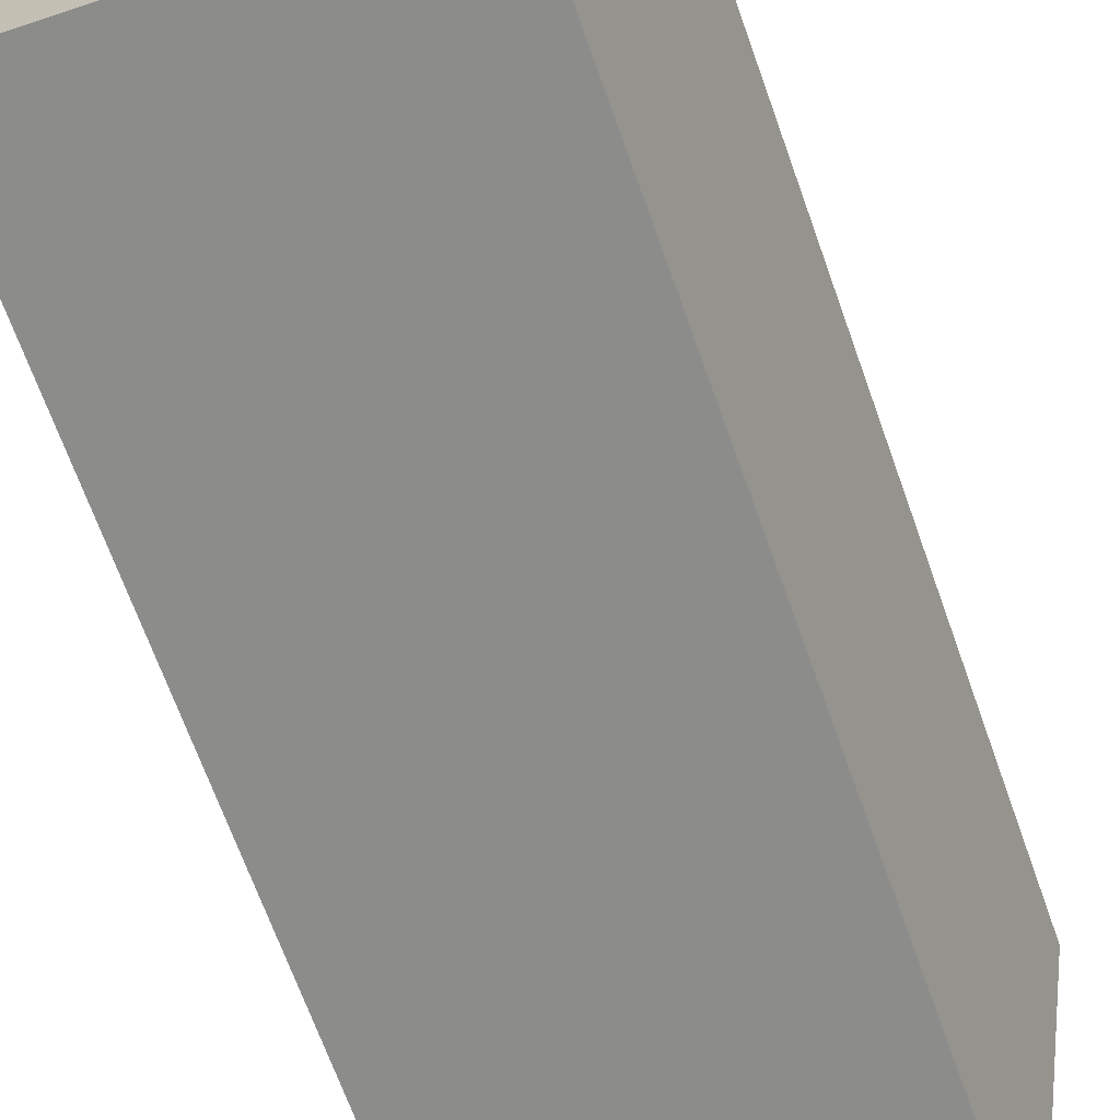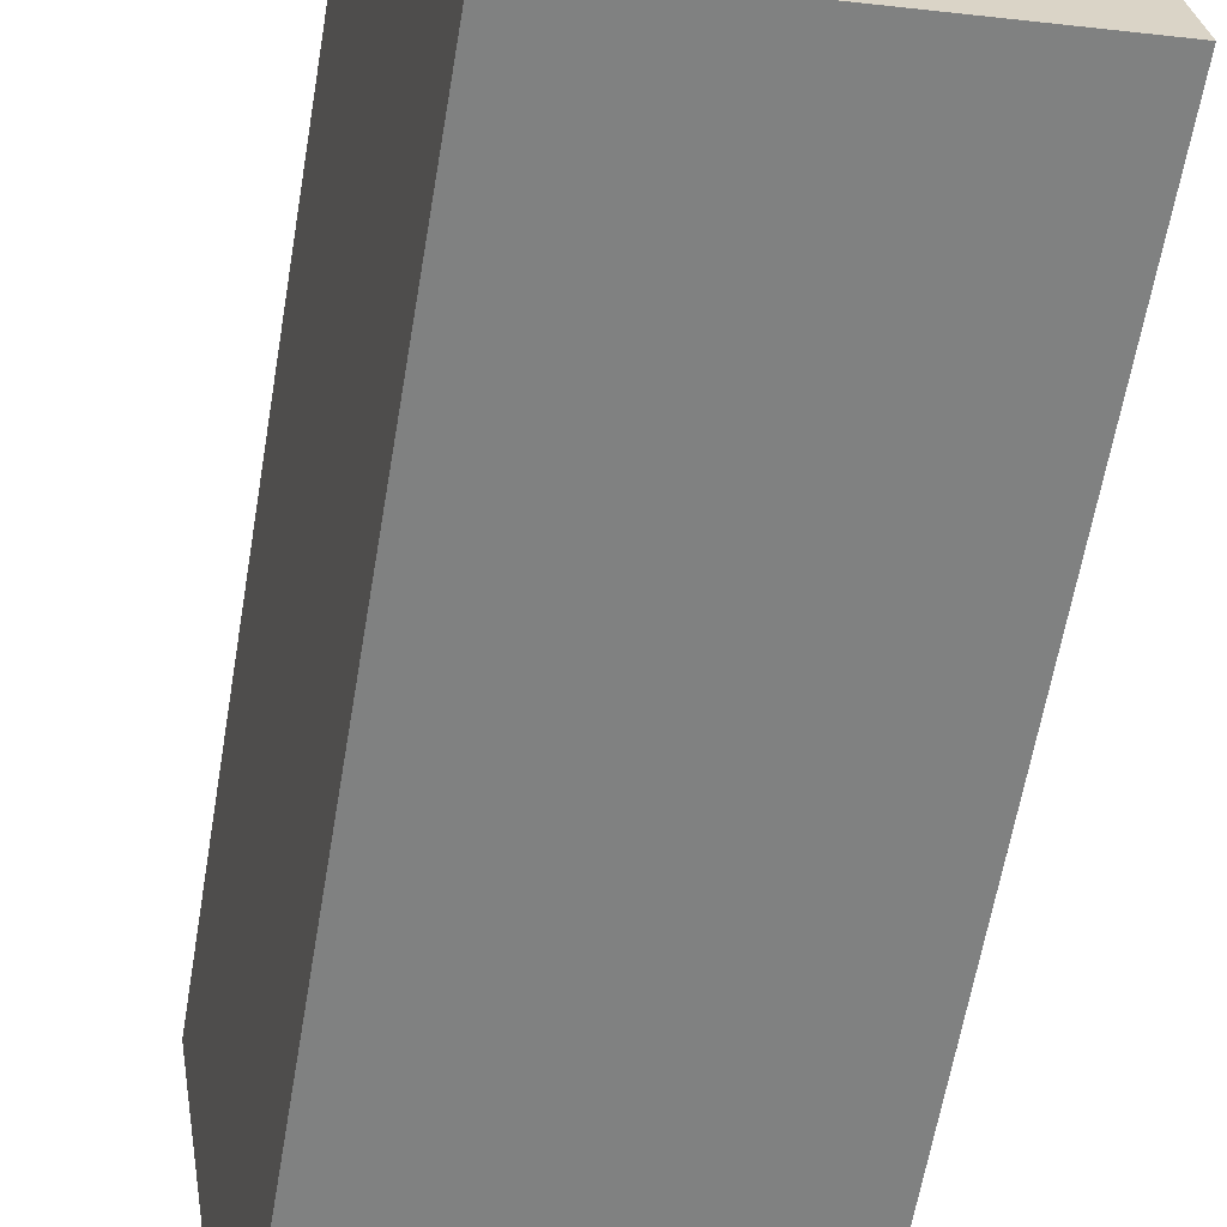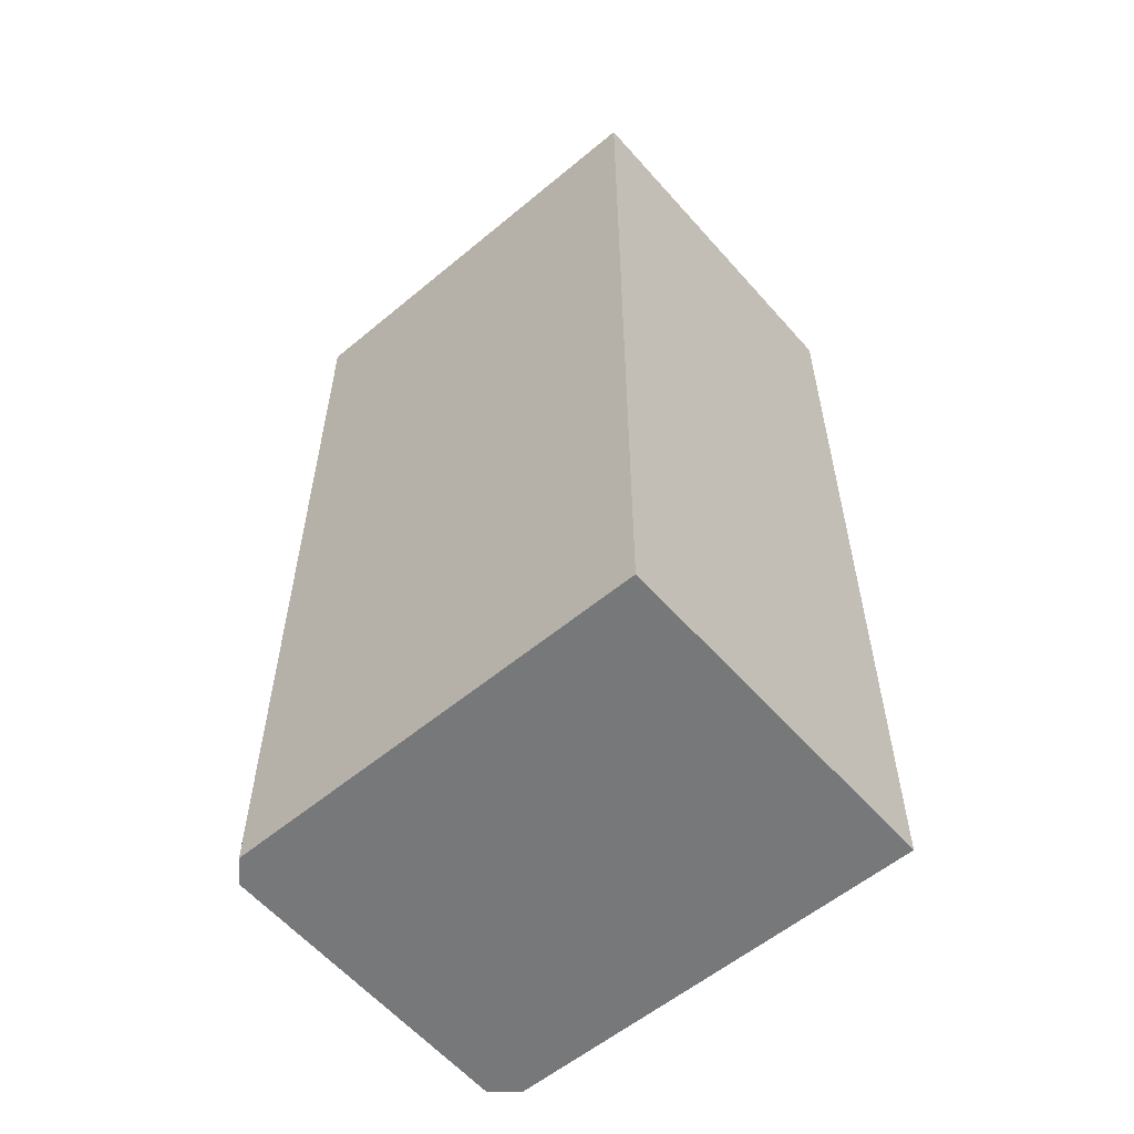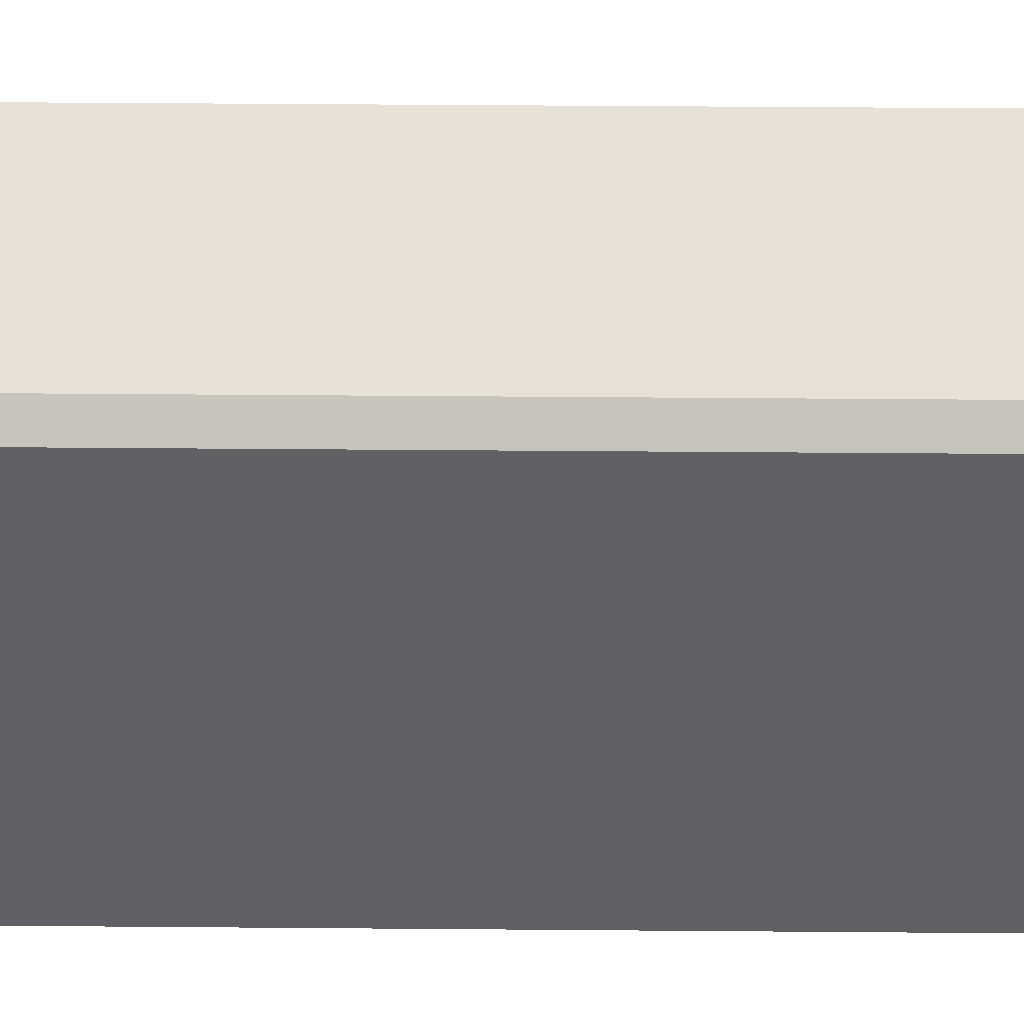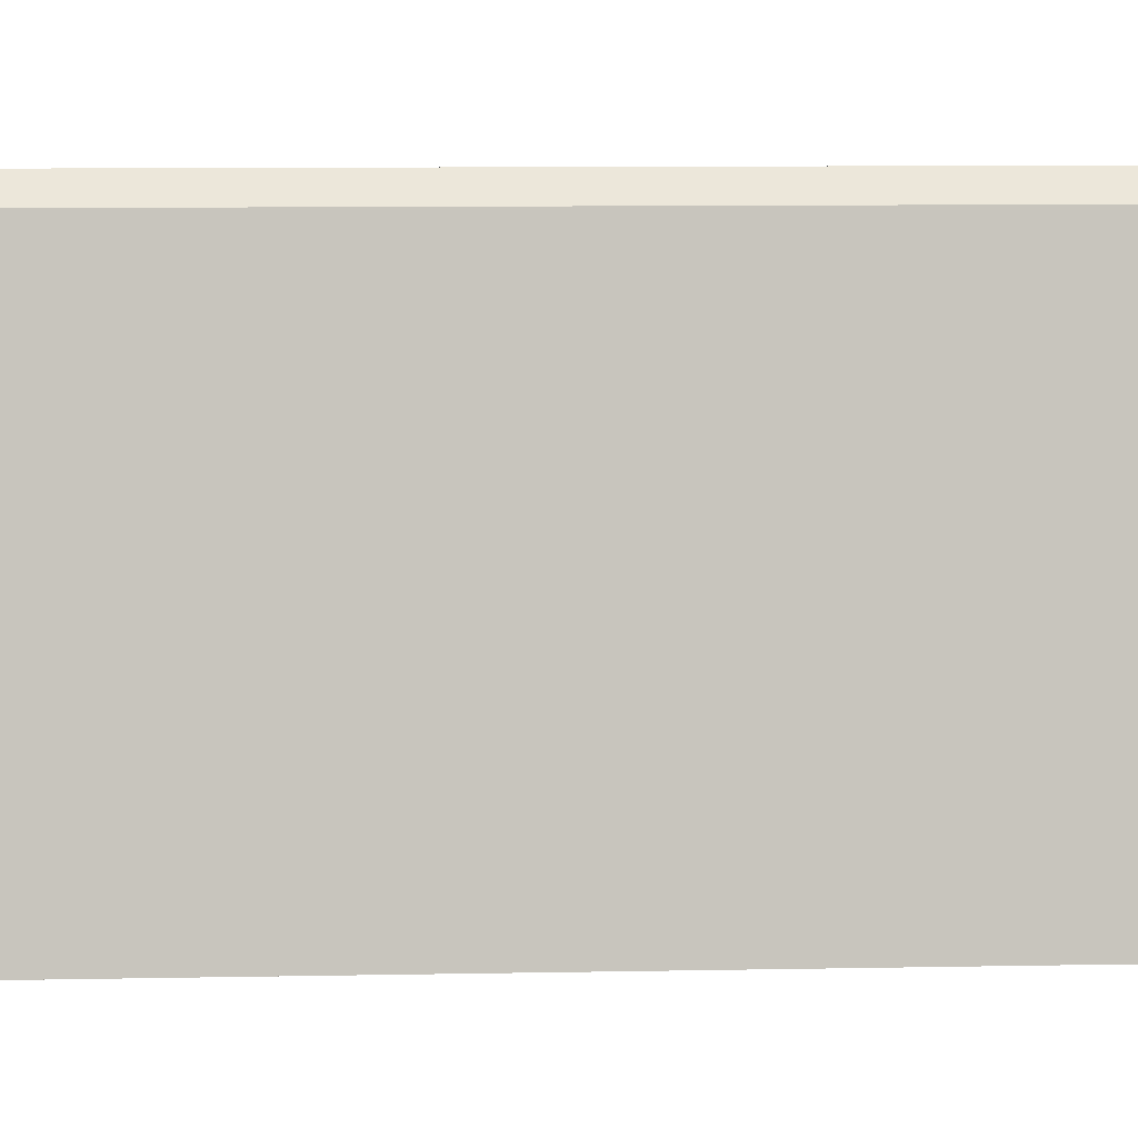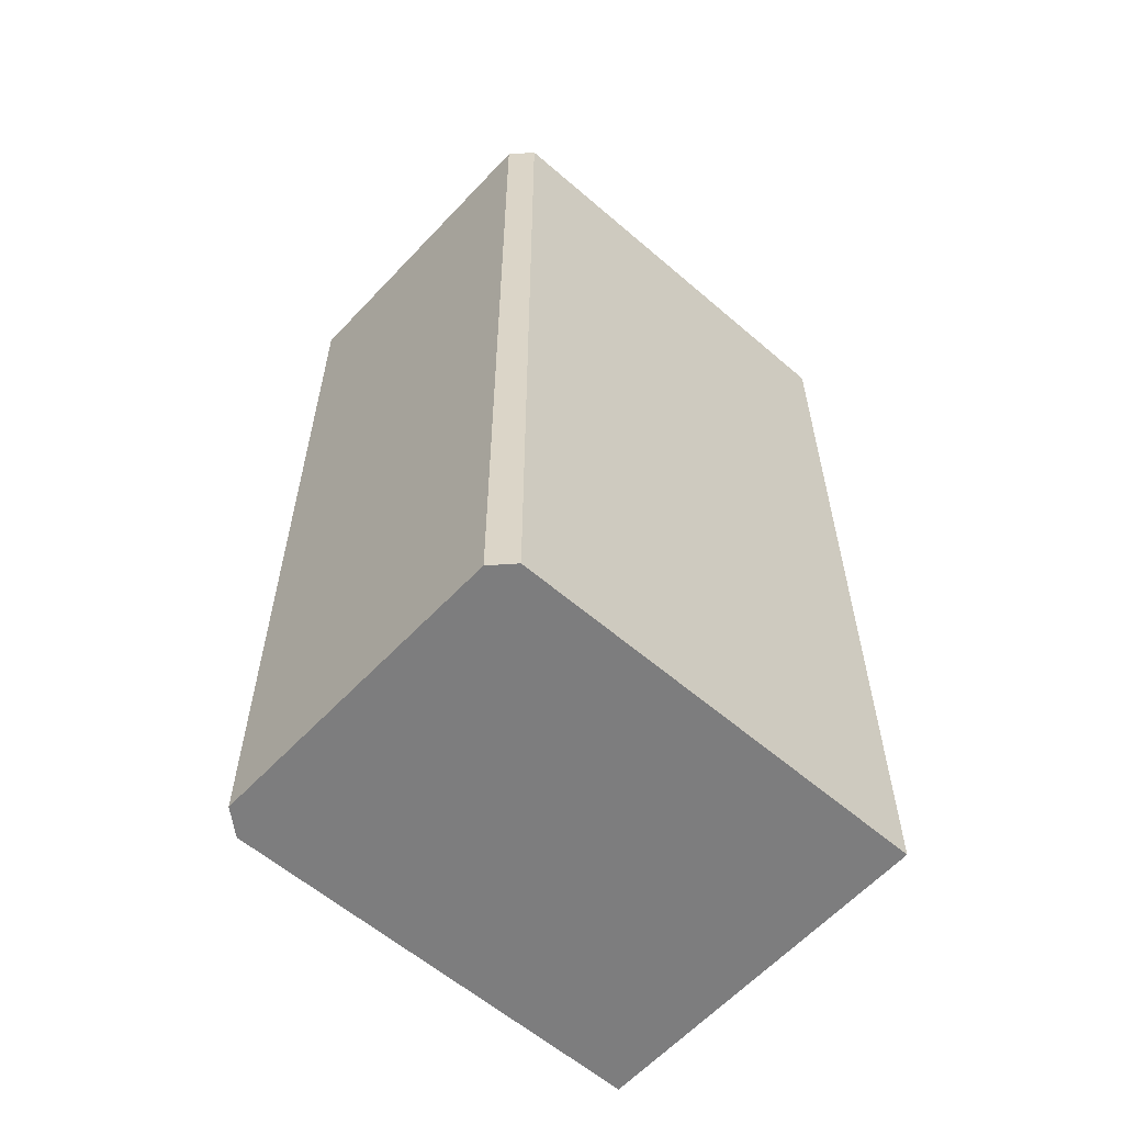
<metadata>
{"format":"obj","ext":"obj","renderer":"f3d","projection":"perspective","resolution":1024,"background":"white","views":[{"elev":-68.9,"azim":19.7,"up":"+Z"},{"elev":-61.4,"azim":170.4,"up":"+Z"},{"elev":-57.4,"azim":140.1,"up":"+Y"},{"elev":50.8,"azim":-89.5,"up":"+Z"},{"elev":9.7,"azim":-92.9,"up":"+Z"},{"elev":-59.2,"azim":57.7,"up":"+Y"}]}
</metadata>
<code>
v  0 32.67 2.001e-15
v  15.18 32.67 13.1
v  12.71 32.67 -2.07
v  2.519 32.67 15.27
v  14.57 32.67 13.94
v  3.409 32.67 16.01
v  12.71 1.268e-16 -2.07
v  0 0 0
v  2.519 -9.348e-16 15.27
v  3.409 -9.801e-16 16.01
v  14.57 -8.536e-16 13.94
v  15.18 -8.023e-16 13.1
g defaultobject
f 1 2 3
f 2 1 4
f 2 4 5
f 5 4 6
f 7 1 3
f 1 7 8
f 8 4 1
f 4 8 9
f 9 6 4
f 6 9 10
f 10 5 6
f 5 10 11
f 12 3 2
f 3 12 7
f 11 2 5
f 2 11 12
f 9 11 10
f 11 9 8
f 11 8 12
f 12 8 7

</code>
